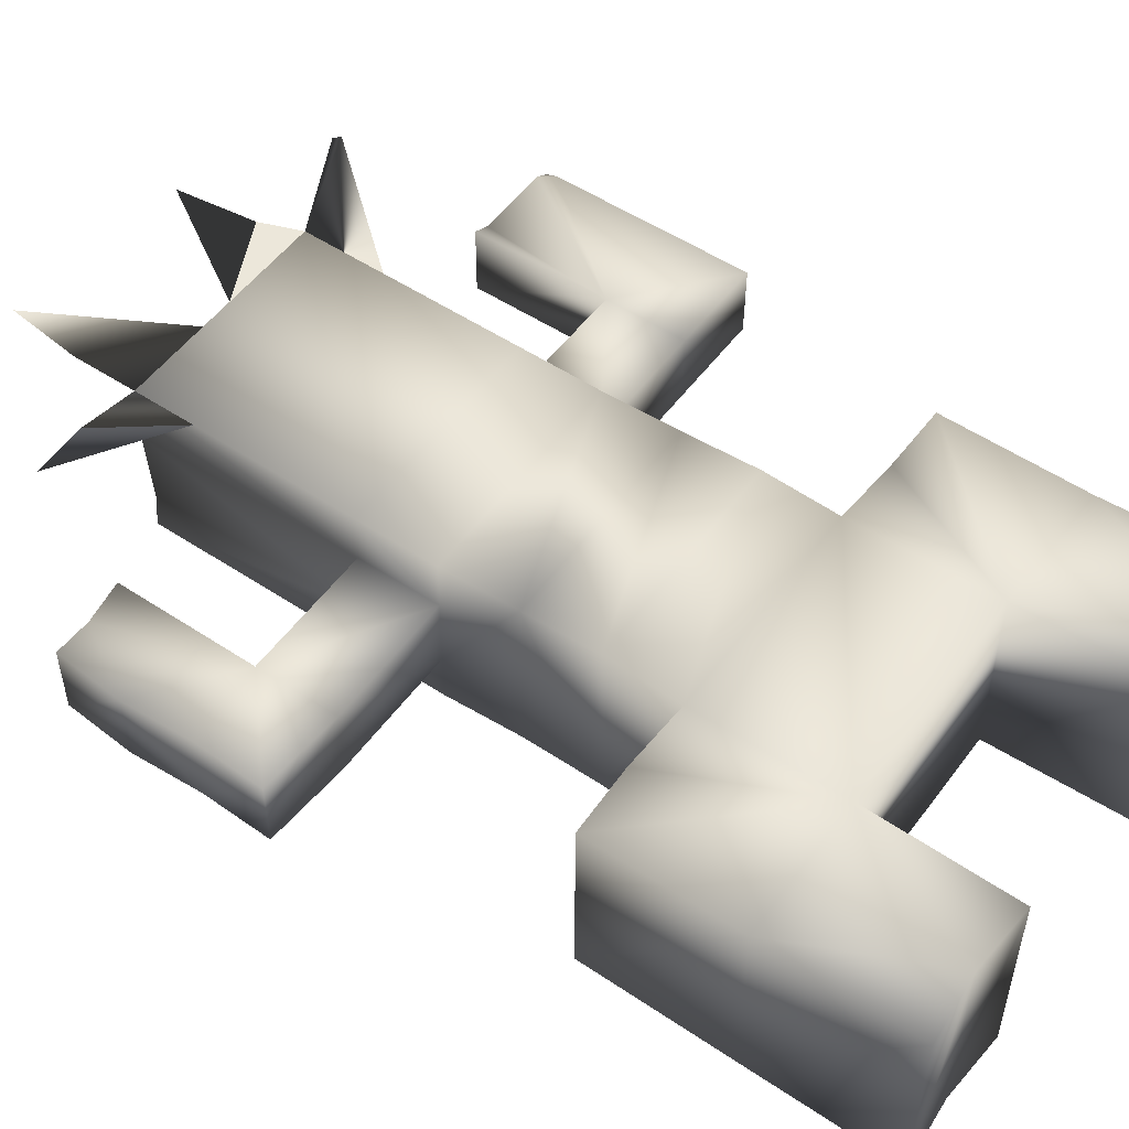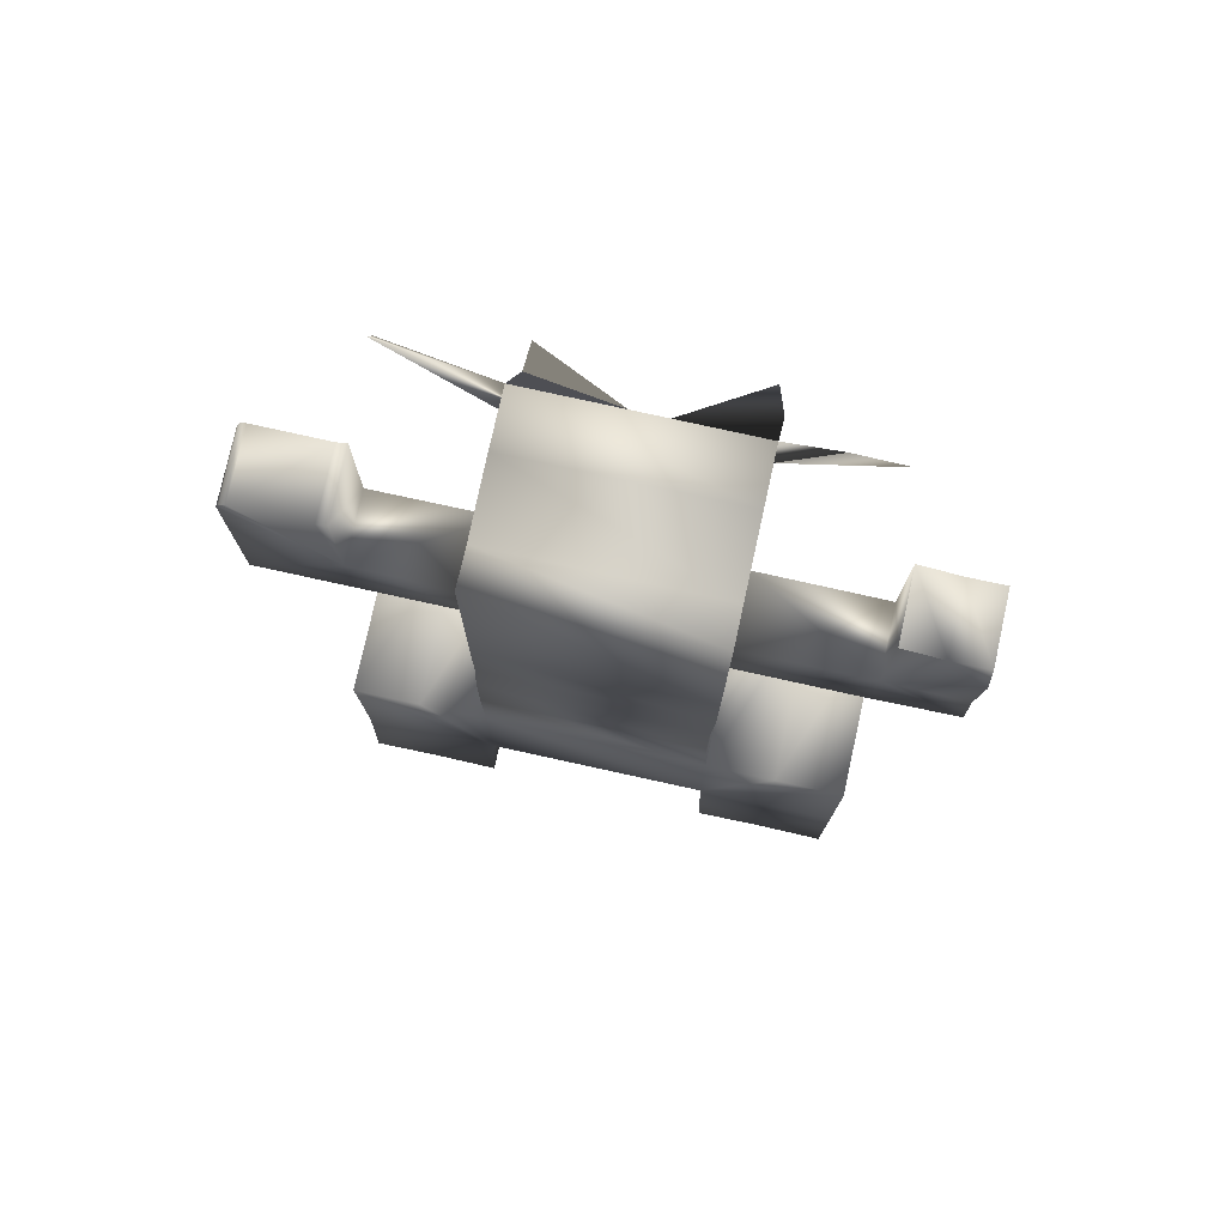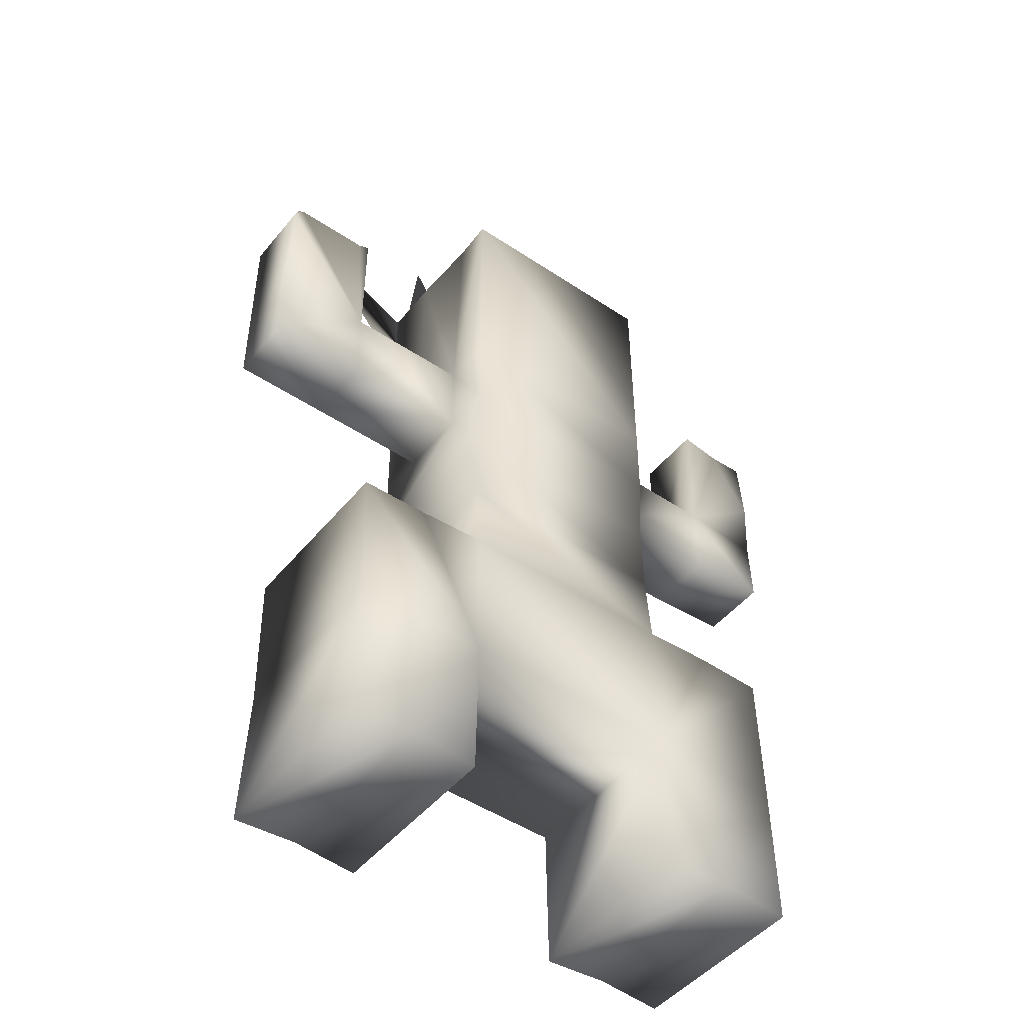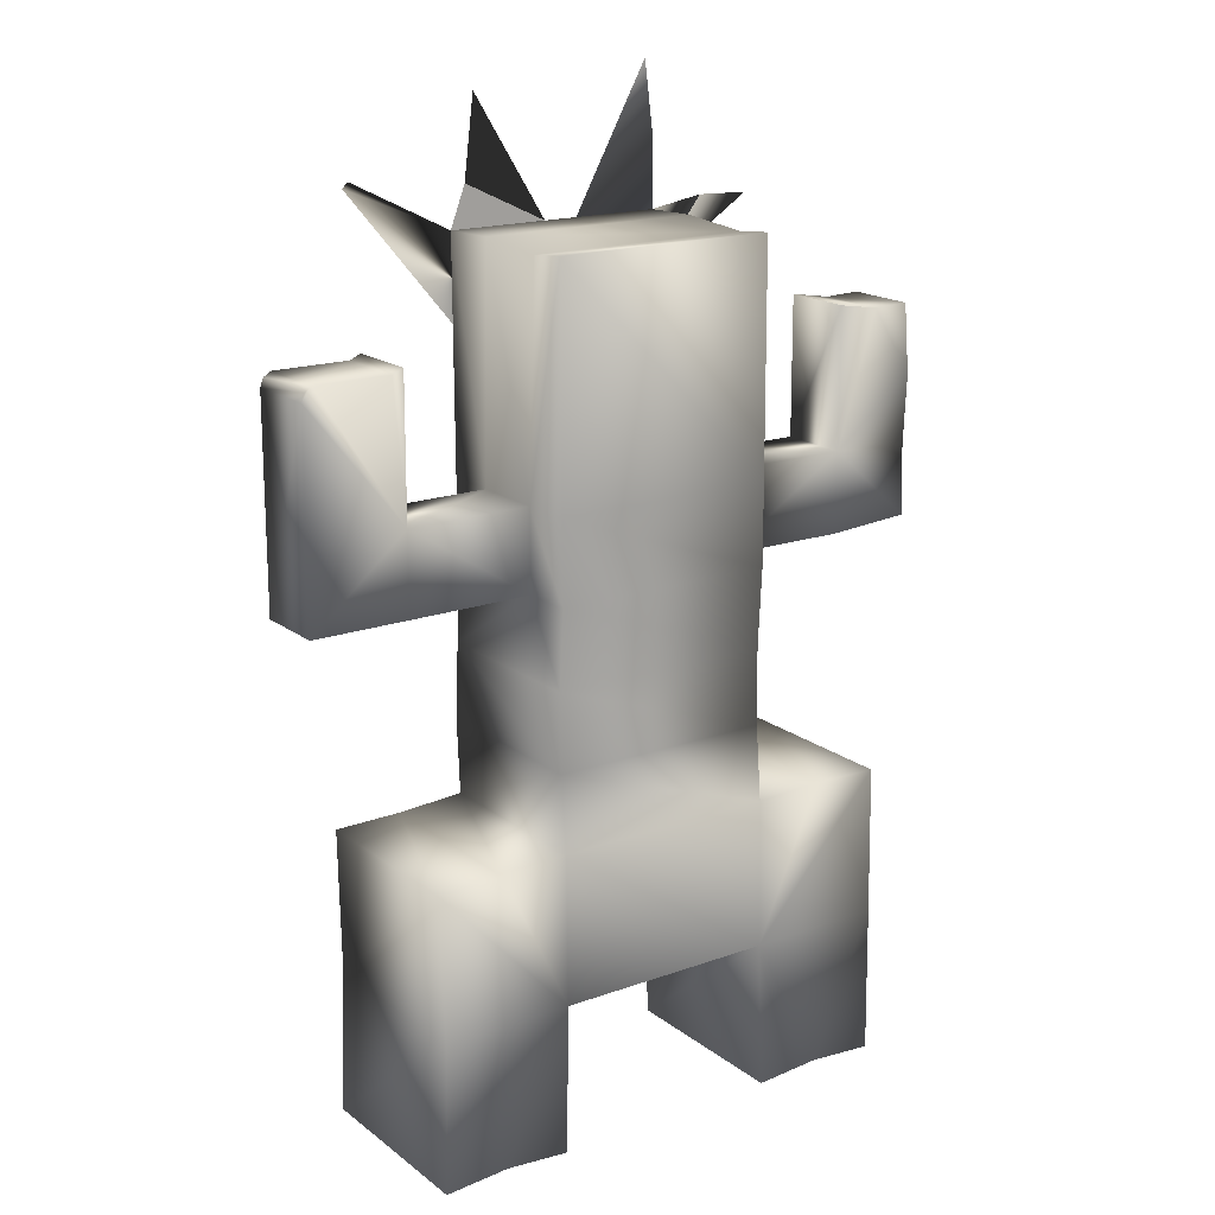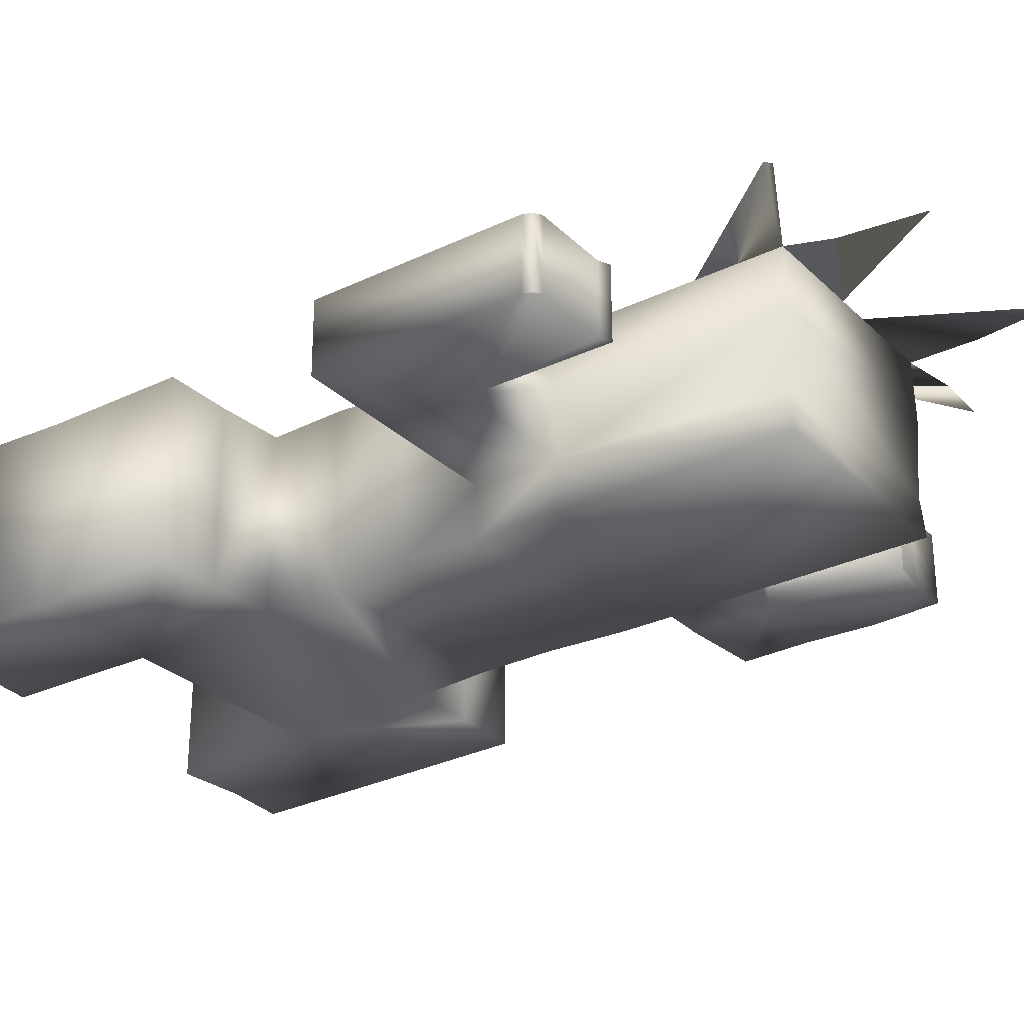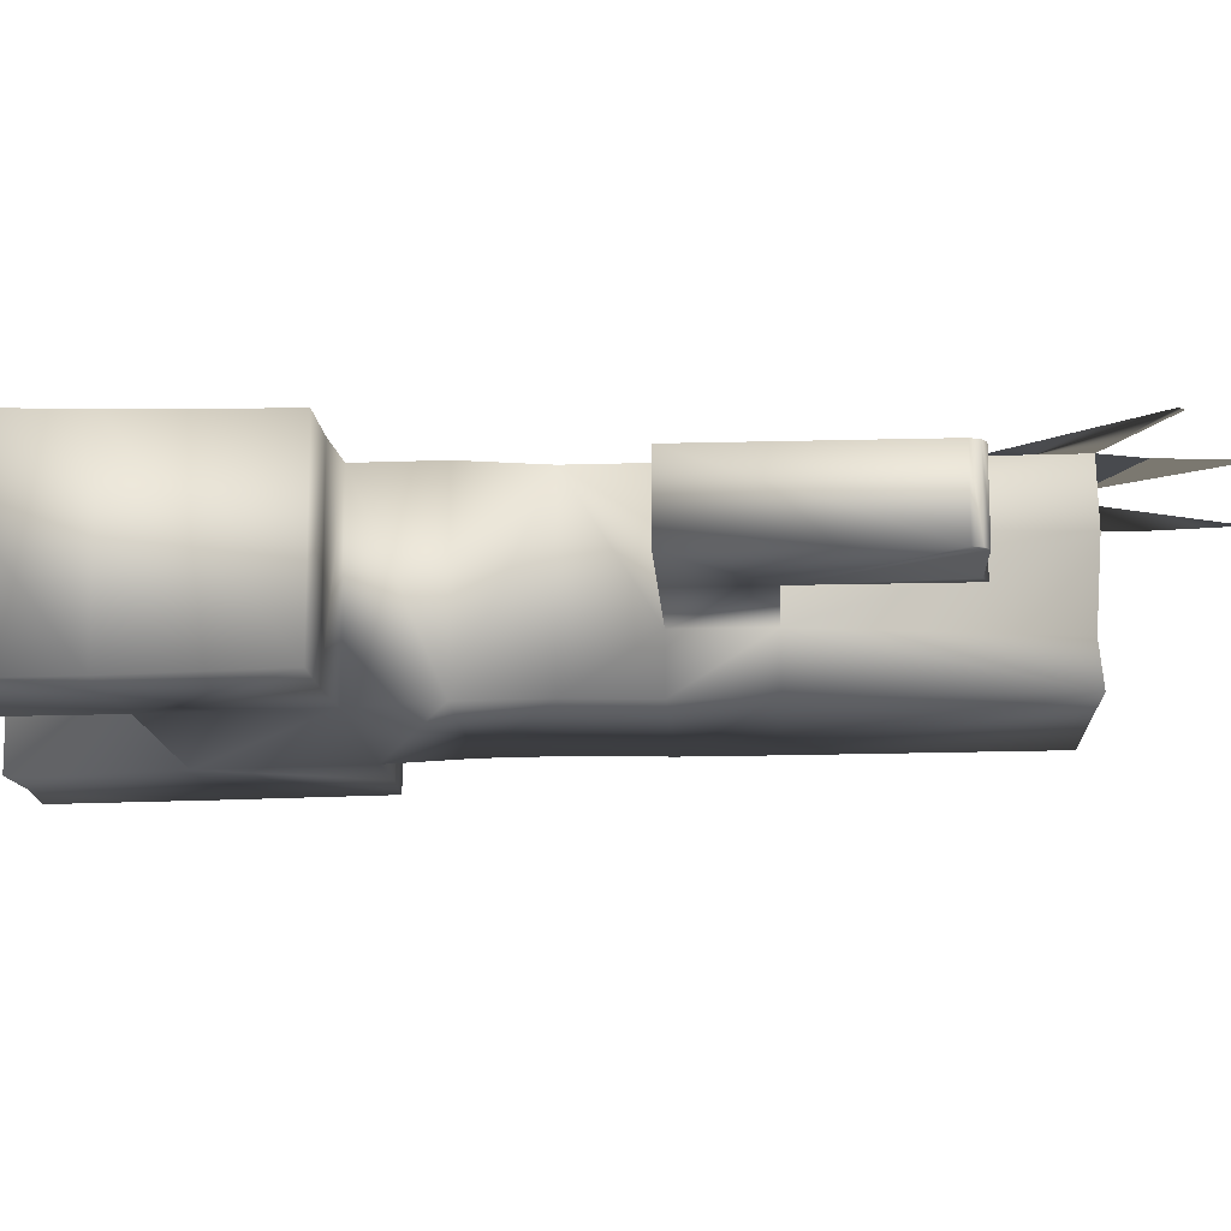
<metadata>
{"format":"obj","ext":"obj","renderer":"f3d","projection":"perspective","resolution":1024,"background":"white","views":[{"elev":52.3,"azim":-54.5,"up":"+Z"},{"elev":77.7,"azim":-167.6,"up":"+Y"},{"elev":-47.3,"azim":142.9,"up":"+Y"},{"elev":17.8,"azim":145.0,"up":"+Y"},{"elev":-28.4,"azim":125.6,"up":"+Z"},{"elev":-13.2,"azim":93.0,"up":"+Z"}]}
</metadata>
<code>
v -0.1737 0.866 0.09163
v -0.1168 0.8566 0.09156
v -0.1167 0.793 0.09107
v -0.2289 0.8638 0.09161
v 0.2212 0.9037 0.09191
v 0.1102 0.7705 0.0909
v 0.1102 0.857 0.09156
v -0.1174 0.9234 0.09207
v -0.02807 0.8568 0.09156
v -0.1081 1 0.09265
v 0.09425 0.8986 0.09187
v 0.007178 0.8568 0.09156
v -0.1169 0.858 -0.08633
v -0.1168 0.8535 -0.04532
v 0.1102 0.8539 -0.04532
v 0.1105 0.625 0.08966
v 0.1102 0.857 0.09156
v 0.1105 0.6258 -0.08824
v 0.1102 0.8583 -0.08633
v 0.1105 0.6255 -0.03609
v -0.1164 0.5409 0.08927
v -0.1131 0.3839 0.09253
v -0.1161 0.3054 0.0925
v 0.2502 0.000206 0.09788
v 0.1831 0.005177 0.09788
v 0.1831 0.005177 -0.09788
v 0.1159 0 0.09788
v 0.1113 0.1526 0.09551
v 0.1159 0 -0.09788
v 0.111 0.3054 -0.0925
v 0.1113 0.1526 -0.09551
v -0.1164 0.1526 -0.09547
v 0.1803 0.3011 -0.0925
v 0.2498 0.3002 -0.0925
v -0.1164 0.1526 0.09555
v 0.1803 0.3011 0.0925
v 0.2498 0.3002 0.0925
v 0.2458 0.1502 0.09551
v 0.111 0.3054 0.0925
v 0.1139 0.3842 0.09253
v 0.1139 0.3842 -0.08891
v 0.1107 0.5421 -0.08862
v 0.1107 0.5413 0.08927
v 0.1107 0.5415 0.03743
v 0.1105 0.6252 0.03781
v 0.1102 0.859 0.03225
v 0.1106 0.5417 -0.03647
v 0.2374 0.7679 0.03819
v 0.2383 0.625 0.0375
v 0.249 0.763 0.03817
v 0.2382 0.5414 0.03724
v 0.3377 0.5417 -0.03651
v 0.2382 0.5417 -0.03651
v 0.2382 0.6253 -0.03613
v 0.2374 0.7681 -0.03544
v 0.3378 0.5414 0.03712
v 0.3337 0.7586 0.03815
v 0.3265 0.7636 -0.03546
v 0.3265 0.7633 0.03817
v -0.3318 0.7621 -0.03546
v -0.2935 0.7608 0.03816
v -0.2934 0.7611 -0.03547
v -0.3363 0.5458 0.03719
v -0.334 0.6179 0.03751
v -0.3339 0.6182 -0.03612
v -0.1163 0.5414 -0.03647
v -0.1164 0.5411 0.03743
v -0.2496 0.5402 0.03727
v -0.2499 0.6242 -0.03609
v -0.25 0.6239 0.03754
v -0.1165 0.6248 0.03781
v -0.25 0.7684 -0.03543
v -0.2502 0.7681 0.0382
v -0.1164 0.6251 -0.03609
v -0.1164 0.5417 -0.08862
v -0.1131 0.3839 -0.08891
v -0.1165 0.6246 0.08966
v -0.1168 0.8566 0.09156
v -0.187 0.3084 0.0925
v -0.2579 0.3063 0.0925
v -0.1206 0.000103 0.09788
v -0.1892 0.005177 0.09788
v -0.2579 0.1532 -0.09551
v -0.2579 0.000103 -0.09788
v -0.2579 0.000103 0.09788
v -0.1161 0.3054 -0.0925
v -0.187 0.3084 -0.0925
v -0.2579 0.3063 -0.0925
v -0.1206 0.000103 -0.09788
v -0.1892 0.005177 -0.09788
v -0.1165 0.6254 -0.08824
v -0.2579 0.1532 0.09551
v 0.2458 0.1502 -0.09551
v -0.3362 0.5461 -0.03644
v -0.2496 0.5405 -0.03647
v -0.3377 0.6901 -0.03579
v 0.249 0.7633 -0.03546
v 0.337 0.7498 0.03811
v 0.3369 0.7501 -0.03552
v -0.3378 0.6898 0.03784
v -0.3319 0.7618 0.03817
v 0.3336 0.7589 -0.03548
v 0.1138 0.4631 -0.08763
v 0.1138 0.4628 0.08782
v -0.1132 0.4627 -0.08763
v -0.1132 0.4624 0.08782
v -0.1169 0.8587 0.03225
v 0.2502 0.000206 -0.09788
v 0.08359 0.9812 0.0925
v -0.2502 0.7684 -0.03543
v 0.2154 0.9096 0.09196
g 1101_t.obj/AnonymousMesh0
f 3 2 1
f 3 4 1
f 5 6 7
f 9 2 8
f 8 10 9
f 11 12 7
f 13 14 15
f 16 17 77
f 18 19 20
f 43 16 21
f 22 23 40
f 24 25 26
f 27 28 31
f 29 31 26
f 30 31 32
f 33 34 31
f 31 28 35
f 36 37 34
f 37 38 34
f 27 25 28
f 39 28 36
f 28 39 35
f 39 41 40
f 41 30 86
f 18 42 75
f 19 18 91
f 43 44 45
f 16 45 17
f 17 45 46
f 42 20 47
f 48 49 50
f 44 51 49
f 52 53 54
f 55 49 48
f 54 45 49
f 52 56 51
f 57 58 59
f 60 61 62
f 63 64 65
f 66 67 68
f 69 70 71
f 72 73 70
f 66 69 74
f 70 67 71
f 64 63 70
f 75 66 74
f 23 22 76
f 14 13 74
f 77 78 71
f 77 71 67
f 79 80 35
f 81 35 82
f 83 84 85
f 86 87 79
f 87 32 88
f 89 90 32
f 89 32 81
f 84 90 82
f 91 74 13
f 81 82 90
f 29 26 25
f 80 79 87
f 39 36 33
f 92 82 35
f 38 28 25
f 37 36 28
f 23 79 35
f 30 33 31
f 34 93 31
f 83 32 90
f 86 32 87
f 63 68 70
f 94 95 68
f 60 62 96
f 94 69 95
f 73 62 61
f 73 61 70
f 72 69 62
f 55 50 97
f 57 59 98
f 55 97 54
f 99 52 54
f 20 54 47
f 47 53 51
f 60 96 100
f 100 65 64
f 100 64 70
f 101 100 61
f 94 65 69
f 62 69 96
f 50 59 58
f 56 99 98
f 56 49 51
f 50 49 59
f 97 58 54
f 54 58 99
f 59 49 98
f 102 99 58
f 61 100 70
f 65 96 69
f 42 103 105
f 47 104 103
f 104 40 41
f 103 41 76
f 75 105 66
f 106 76 22
f 21 106 43
f 106 22 104
f 43 104 44
f 42 47 103
f 21 67 106
f 106 66 105
f 17 46 107
f 46 15 14
f 19 15 20
f 20 46 45
f 107 14 74
f 78 107 71
f 88 83 92
f 80 92 35
f 88 32 83
f 26 31 93
f 108 93 24
f 37 28 38
f 11 12 109
f 38 24 93
f 108 26 93
f 80 88 92
f 71 107 74
f 15 46 20
f 107 46 14
f 78 17 107
f 67 66 106
f 40 104 22
f 104 43 106
f 105 76 106
f 105 103 76
f 103 104 41
f 44 104 47
f 75 42 105
f 56 98 49
f 52 99 56
f 97 50 58
f 96 65 100
f 101 60 100
f 44 47 51
f 53 47 54
f 48 50 55
f 110 72 62
f 72 110 73
f 110 62 73
f 63 94 68
f 84 83 90
f 24 38 25
f 85 82 92
f 30 39 33
f 88 80 87
f 27 29 25
f 89 81 90
f 85 84 82
f 35 81 32
f 23 86 79
f 92 83 85
f 21 77 67
f 86 23 76
f 91 75 74
f 68 67 70
f 95 69 66
f 69 72 70
f 74 69 71
f 95 66 68
f 94 63 65
f 101 61 60
f 102 58 57
f 102 98 99
f 57 98 102
f 53 52 51
f 20 45 54
f 54 49 55
f 45 44 49
f 18 20 42
f 16 43 45
f 13 19 91
f 91 18 75
f 76 41 86
f 30 41 39
f 23 35 39
f 93 34 38
f 33 36 34
f 32 31 35
f 86 30 32
f 29 27 31
f 108 24 26
f 39 40 23
f 77 21 16
f 78 77 17
f 19 13 15
f 5 7 111

</code>
